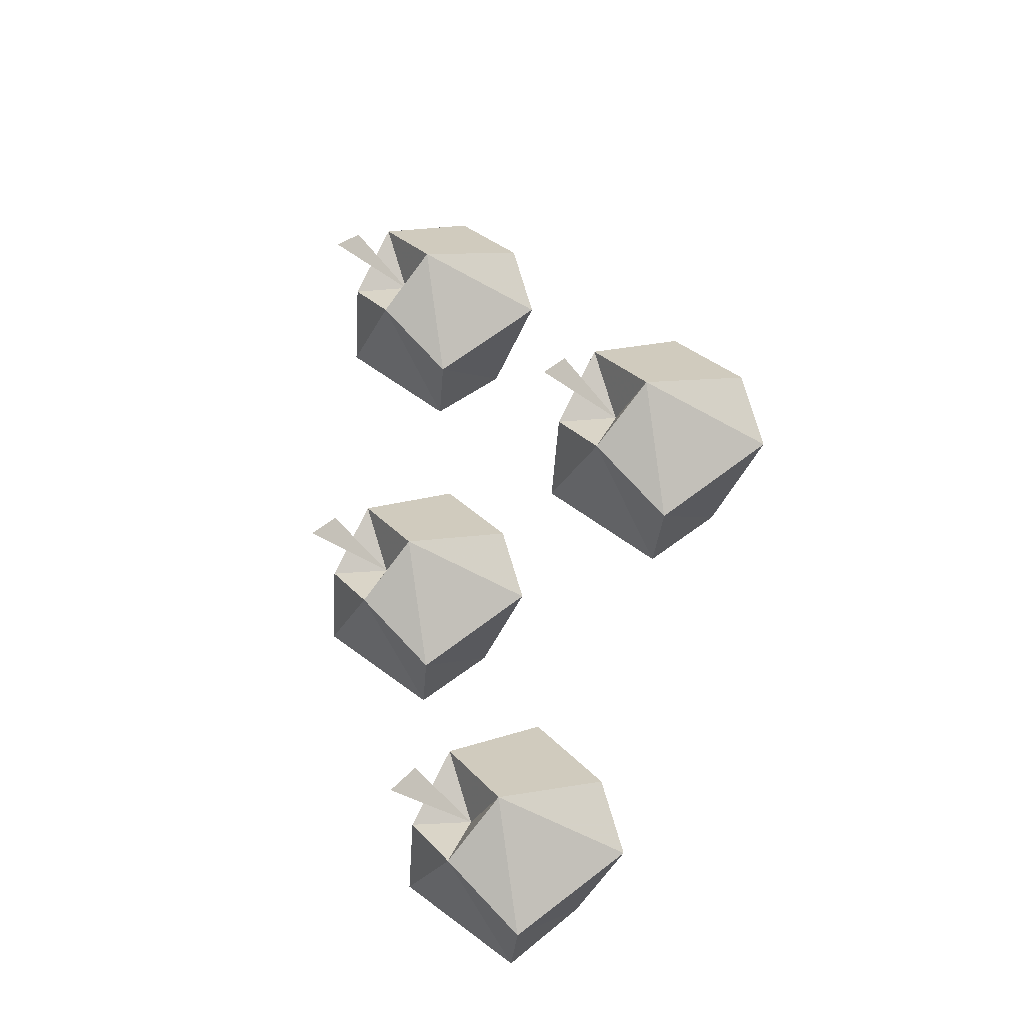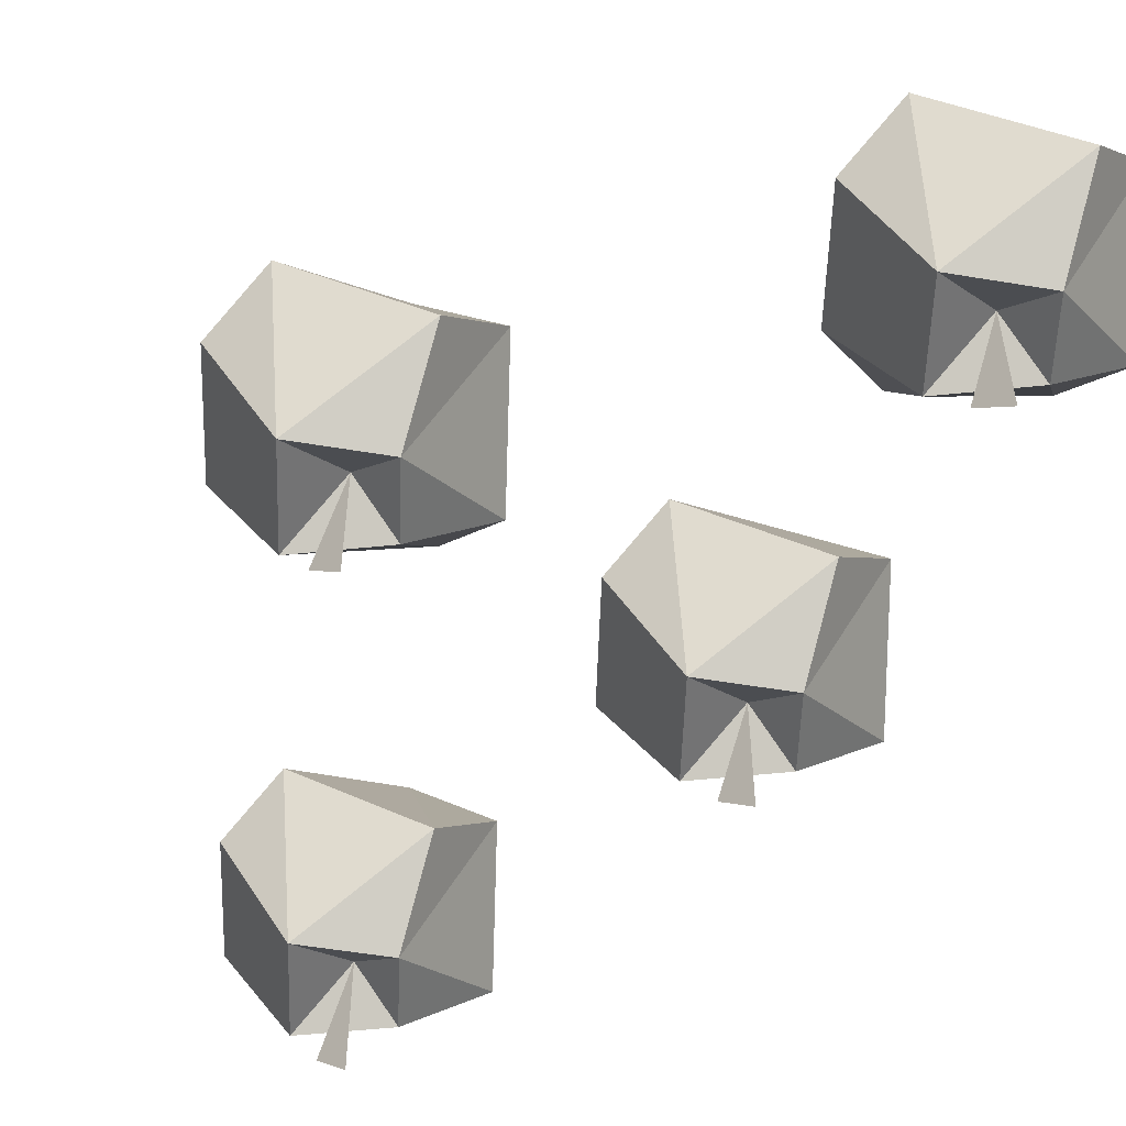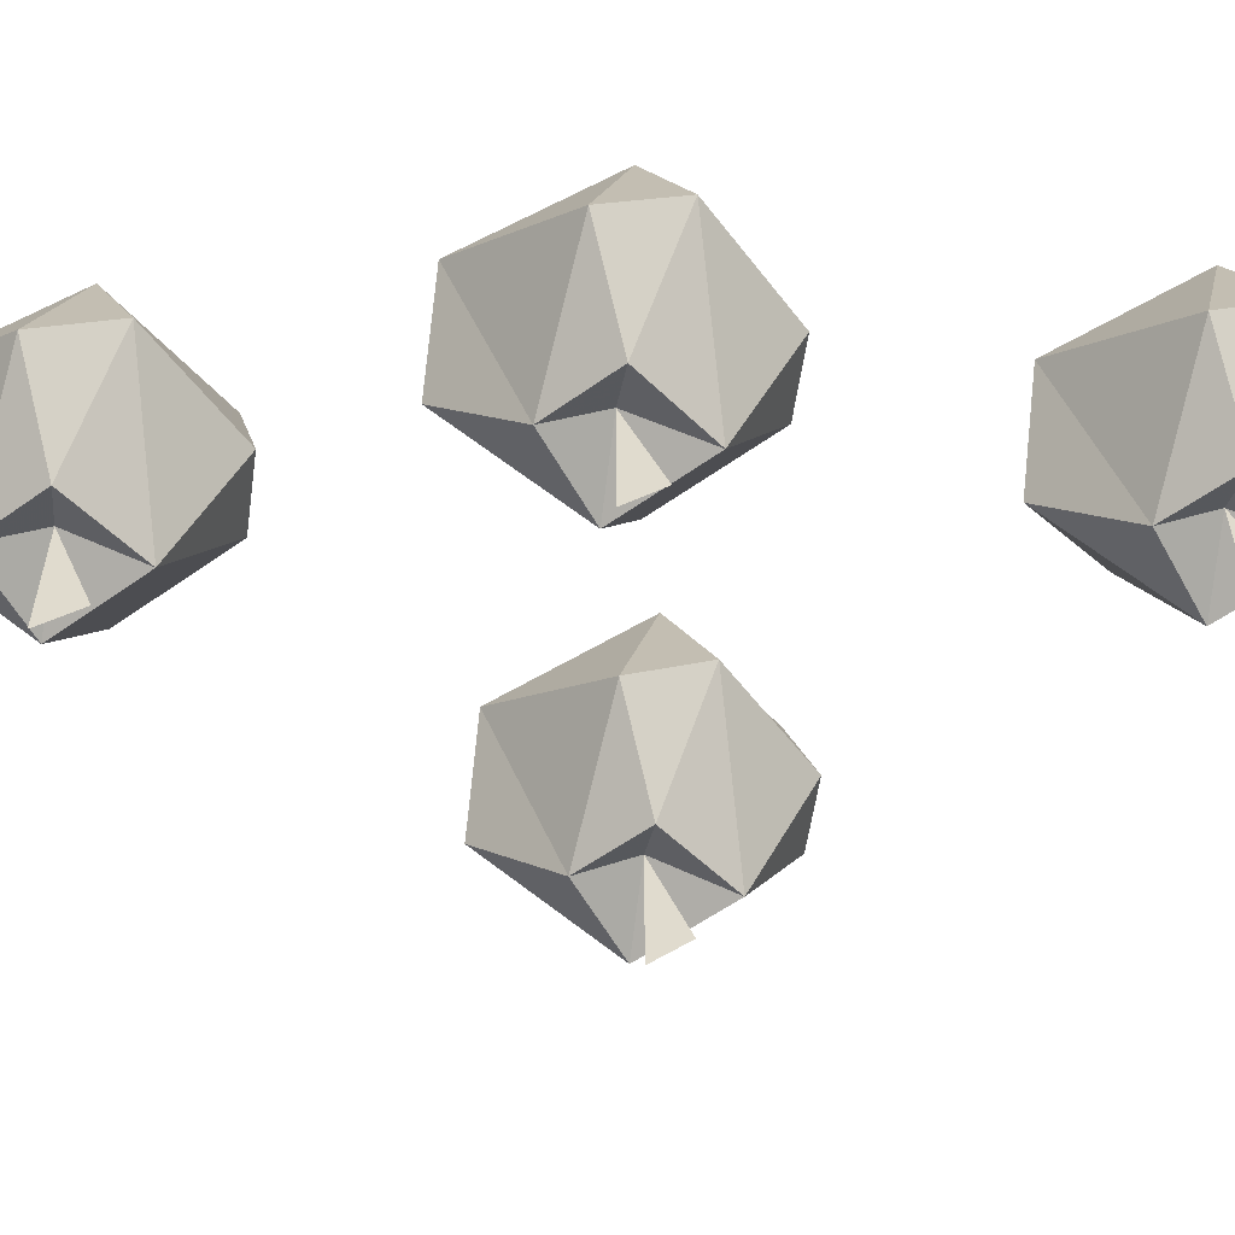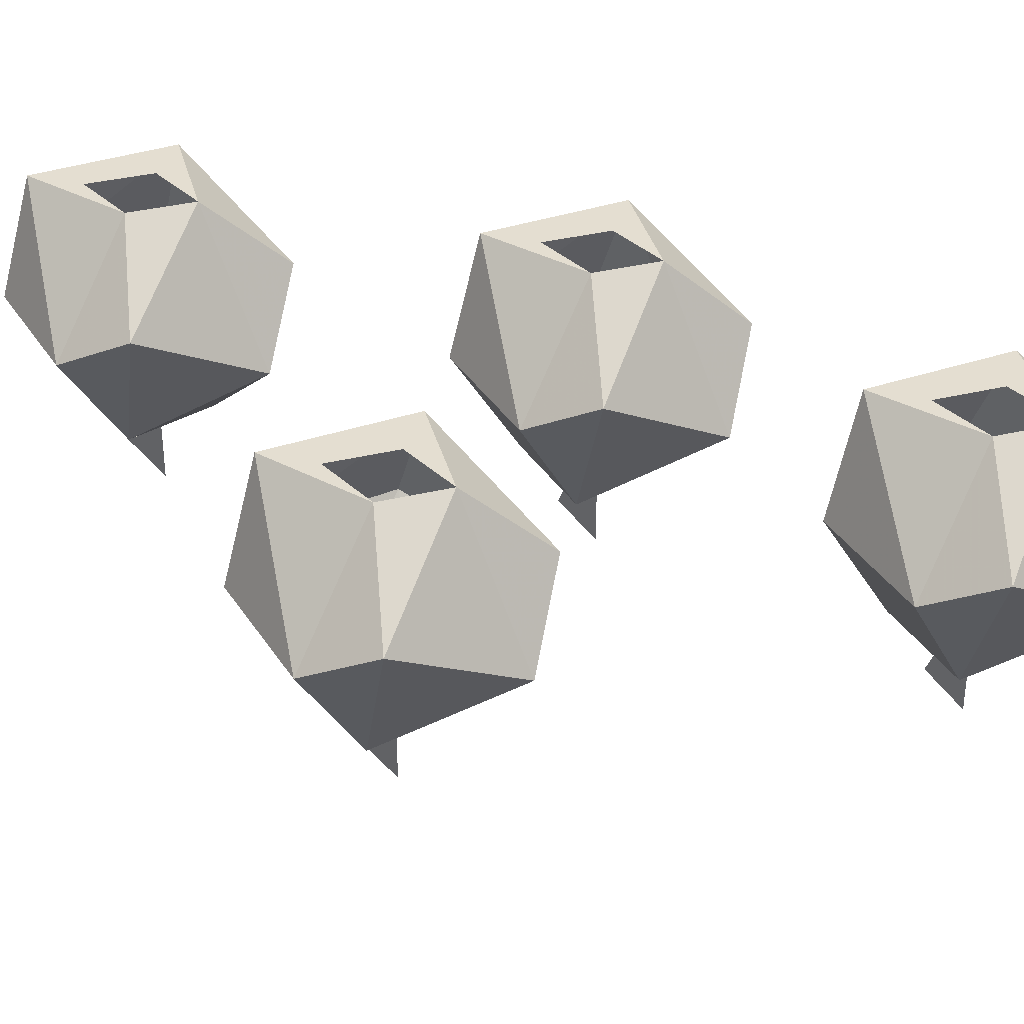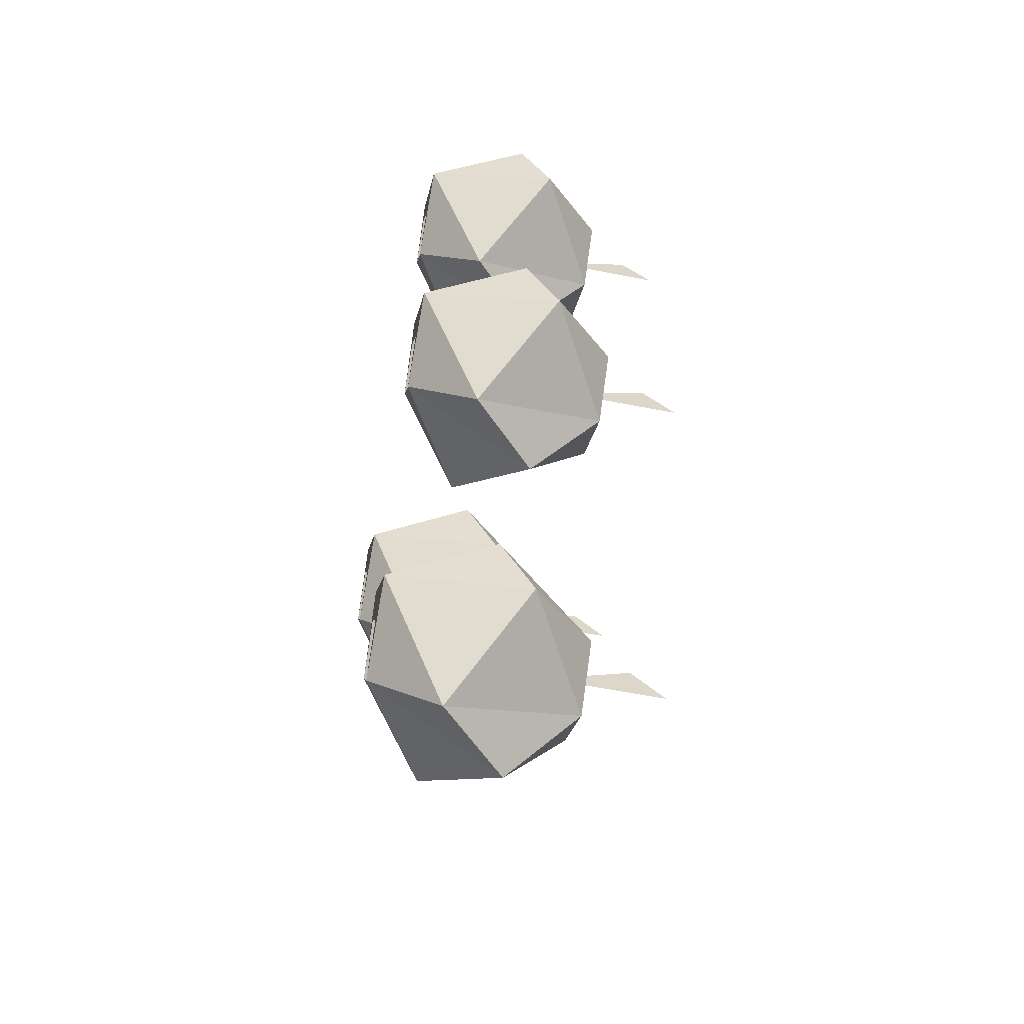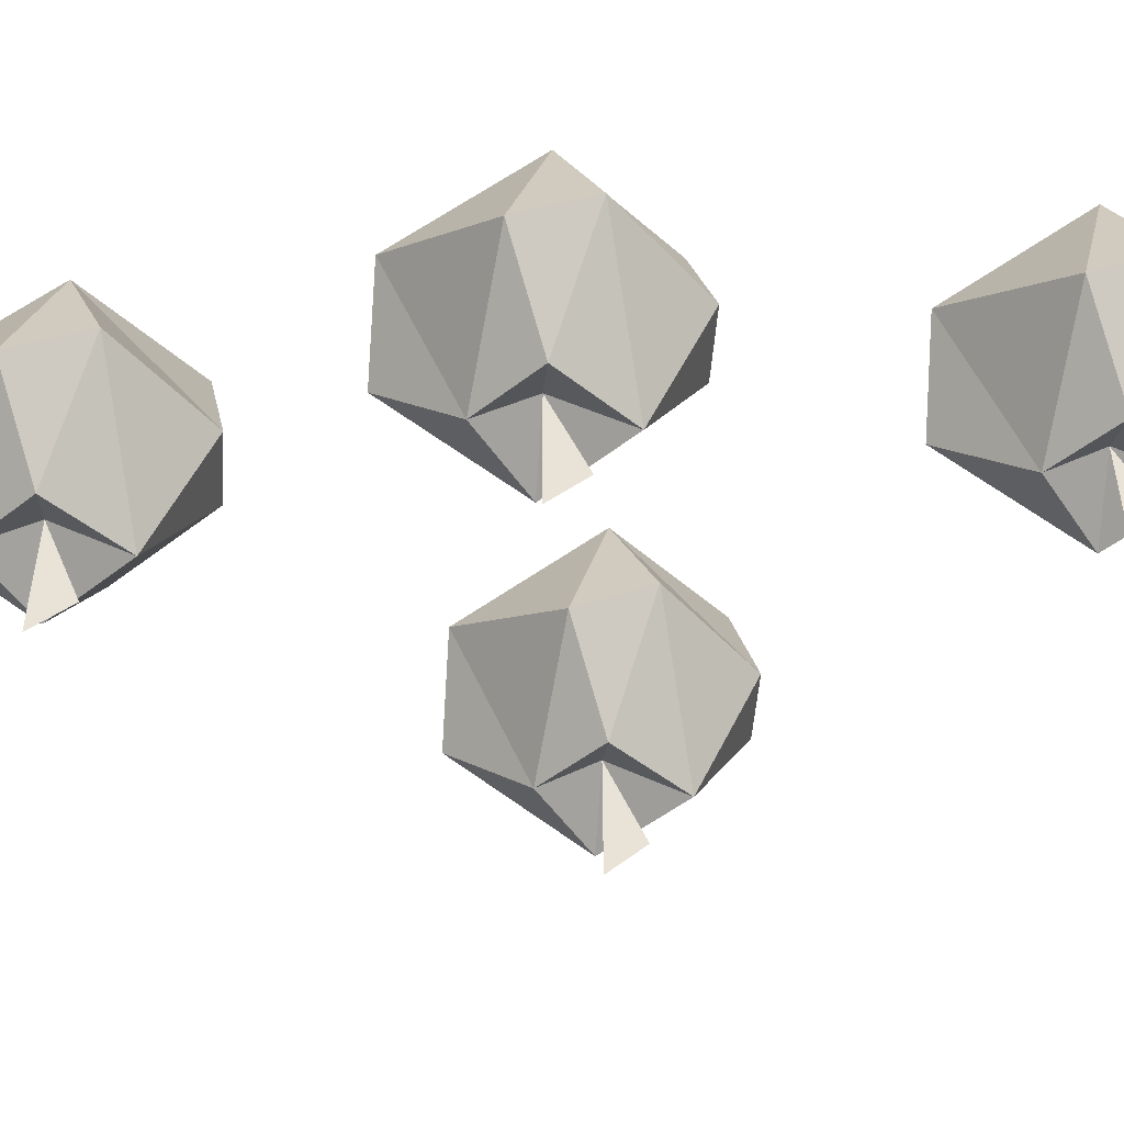
<metadata>
{"format":"obj","ext":"obj","renderer":"f3d","projection":"perspective","resolution":1024,"background":"white","views":[{"elev":-29.3,"azim":41.1,"up":"+Z"},{"elev":-54.7,"azim":133.1,"up":"+Y"},{"elev":-56.9,"azim":-98.2,"up":"+Y"},{"elev":36.5,"azim":106.3,"up":"+Y"},{"elev":-59.8,"azim":-101.4,"up":"+Z"},{"elev":-49.7,"azim":-94.2,"up":"+Y"}]}
</metadata>
<code>
v 0.007812 -0.1328 0
v 0.007812 -0.1172 0.007812
v 0.007812 -0.1172 0.01562
v 0.007812 -0.07812 0
v 0.01562 -0.1328 0.1797
v 0.01562 -0.1172 0.1875
v 0.01562 -0.1172 0.1953
v 0.01562 -0.07812 0.1797
v 0.1641 -0.1328 0.03125
v 0.1641 -0.1172 0.03906
v 0.1641 -0.1172 0.04688
v 0.1641 -0.07812 0.03125
v 0.07031 -0.1328 -0.1562
v 0.07031 -0.1172 -0.1484
v 0.07031 -0.1172 -0.1406
v 0.07031 -0.07812 -0.1562
v 0.007812 0 0.04688
v -0.007812 -0.04688 0.05469
v 0.02344 -0.04688 0.05469
v 0.0625 -0.04688 0.01562
v 0.02344 0 0
v 0.007812 0 0.02344
v -0.007812 0 0
v -0.03125 0 0
v -0.04688 -0.04688 0.01562
v 0.007812 -0.09375 0.03125
v 0.03906 -0.09375 0
v 0.0625 -0.03125 -0.01562
v 0.007812 0 -0.02344
v 0.02344 -0.0625 -0.05469
v -0.007812 -0.03125 -0.05469
v -0.04688 -0.0625 -0.01562
v -0.01562 -0.09375 0
v 0.007812 -0.09375 -0.02344
v 0.01562 0 0.2266
v 0 -0.04688 0.2344
v 0.03125 -0.04688 0.2344
v 0.07031 -0.04688 0.1953
v 0.03125 0 0.1797
v 0.01562 0 0.2031
v 0 0 0.1797
v -0.02344 0 0.1797
v -0.03906 -0.04688 0.1953
v 0.01562 -0.09375 0.2109
v 0.04688 -0.09375 0.1797
v 0.07031 -0.03125 0.1641
v 0.01562 0 0.1562
v 0.03125 -0.0625 0.125
v 0 -0.03125 0.125
v -0.03906 -0.0625 0.1641
v -0.007812 -0.09375 0.1797
v 0.01562 -0.09375 0.1562
v 0.07031 0 -0.1094
v 0.05469 -0.04688 -0.1016
v 0.08594 -0.04688 -0.1016
v 0.125 -0.04688 -0.1406
v 0.08594 0 -0.1562
v 0.07031 0 -0.1328
v 0.05469 0 -0.1562
v 0.03125 0 -0.1562
v 0.01562 -0.04688 -0.1406
v 0.07031 -0.09375 -0.125
v 0.1016 -0.09375 -0.1562
v 0.125 -0.03125 -0.1719
v 0.07031 0 -0.1797
v 0.08594 -0.0625 -0.2109
v 0.05469 -0.03125 -0.2109
v 0.01562 -0.0625 -0.1719
v 0.04688 -0.09375 -0.1562
v 0.07031 -0.09375 -0.1797
v 0.1641 0 0.07812
v 0.1484 -0.04688 0.08594
v 0.1797 -0.04688 0.08594
v 0.2188 -0.04688 0.04688
v 0.1797 0 0.03125
v 0.1641 0 0.05469
v 0.1484 0 0.03125
v 0.125 0 0.03125
v 0.1094 -0.04688 0.04688
v 0.1641 -0.09375 0.0625
v 0.1953 -0.09375 0.03125
v 0.2188 -0.03125 0.01562
v 0.1641 0 0.007812
v 0.1797 -0.0625 -0.02344
v 0.1484 -0.03125 -0.02344
v 0.1094 -0.0625 0.01562
v 0.1406 -0.09375 0.03125
v 0.1641 -0.09375 0.007812
v 0.25 0 0.25
v 0.25 0 0.25
v 0.25 0 0.25
v 0.25 0 0.25
f 1 2 3
f 1 3 1
f 1 1 4
f 1 4 2
f 2 4 3
f 3 4 1
f 5 6 7
f 5 7 5
f 5 5 8
f 5 8 6
f 6 8 7
f 7 8 5
f 9 10 11
f 9 11 9
f 9 9 12
f 9 12 10
f 10 12 11
f 11 12 9
f 13 14 15
f 13 15 13
f 13 13 16
f 13 16 14
f 14 16 15
f 15 16 13
f 17 18 19
f 17 19 20
f 17 20 21
f 17 21 22
f 17 22 23
f 17 23 24
f 17 24 18
f 18 24 25
f 18 25 26
f 18 26 19
f 19 26 20
f 20 26 27
f 20 27 28
f 20 28 21
f 21 28 29
f 29 28 30
f 29 30 31
f 29 31 29
f 29 31 24
f 29 24 23
f 24 32 25
f 25 32 33
f 25 33 26
f 26 33 4
f 26 4 27
f 27 4 34
f 27 34 30
f 27 30 28
f 31 32 24
f 32 31 34
f 32 34 33
f 33 34 4
f 30 34 31
f 35 36 37
f 35 37 38
f 35 38 39
f 35 39 40
f 35 40 41
f 35 41 42
f 35 42 36
f 36 42 43
f 36 43 44
f 36 44 37
f 37 44 38
f 38 44 45
f 38 45 46
f 38 46 39
f 39 46 47
f 47 46 48
f 47 48 49
f 47 49 47
f 47 49 42
f 47 42 41
f 42 50 43
f 43 50 51
f 43 51 44
f 44 51 8
f 44 8 45
f 45 8 52
f 45 52 48
f 45 48 46
f 49 50 42
f 50 49 52
f 50 52 51
f 51 52 8
f 48 52 49
f 53 54 55
f 53 55 56
f 53 56 57
f 53 57 58
f 53 58 59
f 53 59 60
f 53 60 54
f 54 60 61
f 54 61 62
f 54 62 55
f 55 62 56
f 56 62 63
f 56 63 64
f 56 64 57
f 57 64 65
f 65 64 66
f 65 66 67
f 65 67 65
f 65 67 60
f 65 60 59
f 60 68 61
f 61 68 69
f 61 69 62
f 62 69 16
f 62 16 63
f 63 16 70
f 63 70 66
f 63 66 64
f 67 68 60
f 68 67 70
f 68 70 69
f 69 70 16
f 66 70 67
f 71 72 73
f 71 73 74
f 71 74 75
f 71 75 76
f 71 76 77
f 71 77 78
f 71 78 72
f 72 78 79
f 72 79 80
f 72 80 73
f 73 80 74
f 74 80 81
f 74 81 82
f 74 82 75
f 75 82 83
f 83 82 84
f 83 84 85
f 83 85 83
f 83 85 78
f 83 78 77
f 78 86 79
f 79 86 87
f 79 87 80
f 80 87 12
f 80 12 81
f 81 12 88
f 81 88 84
f 81 84 82
f 85 86 78
f 86 85 88
f 86 88 87
f 87 88 12
f 84 88 85

</code>
